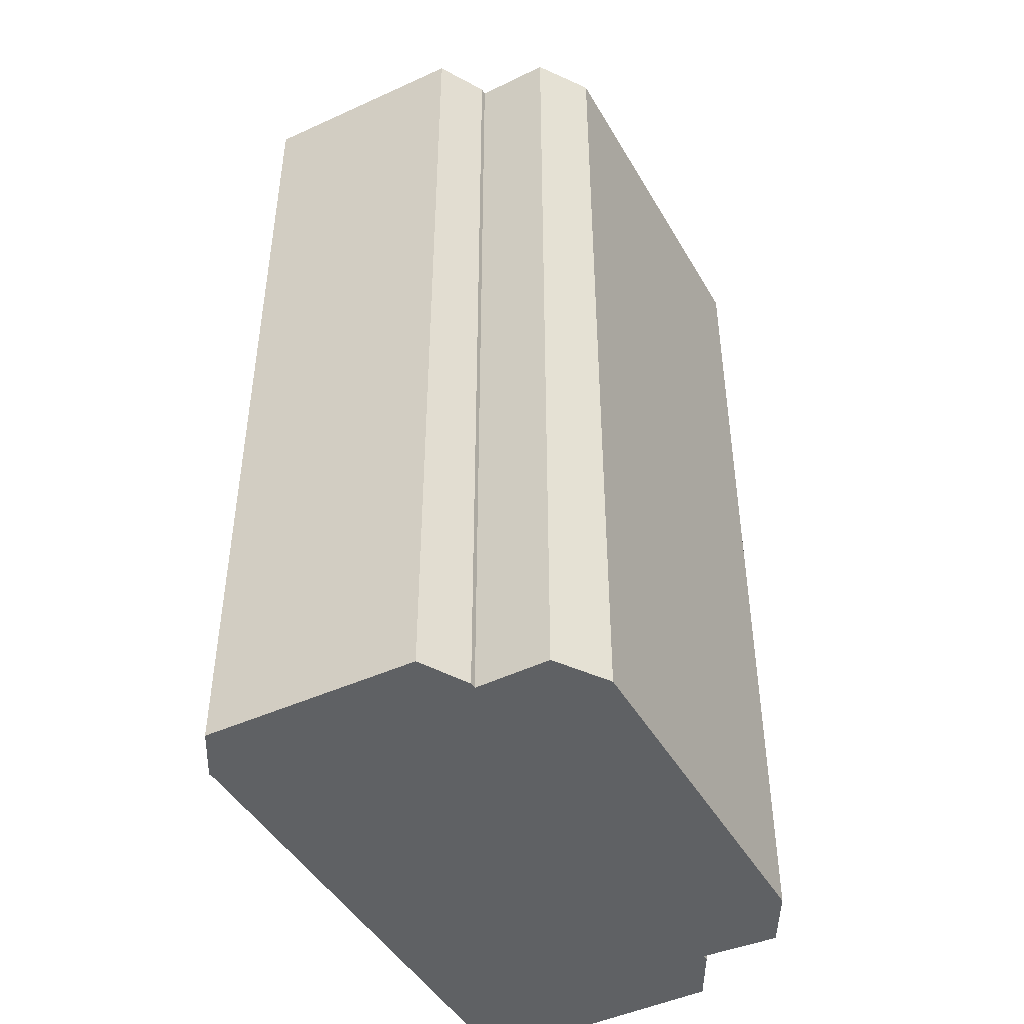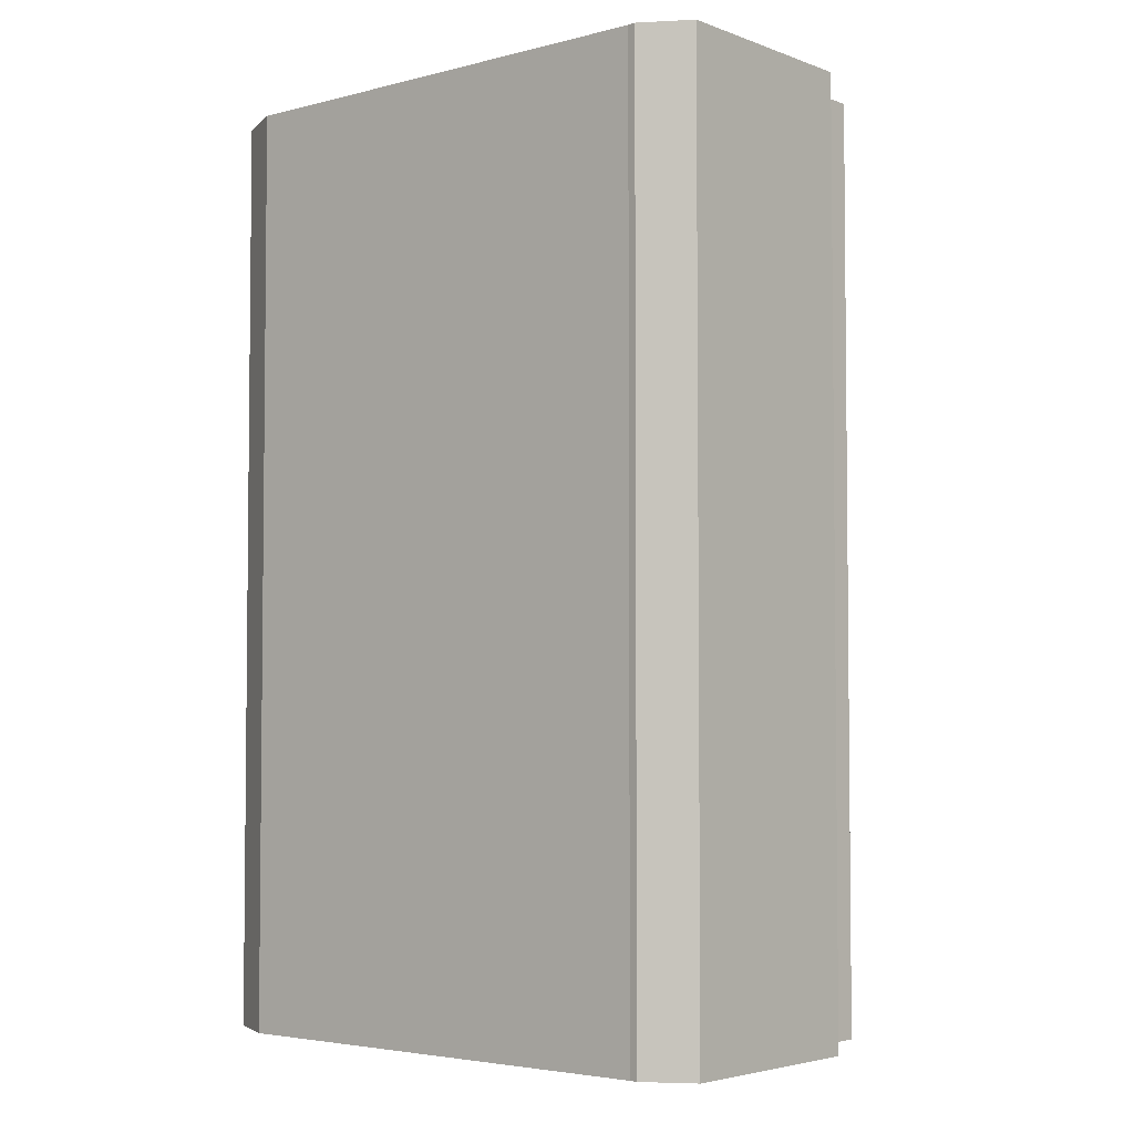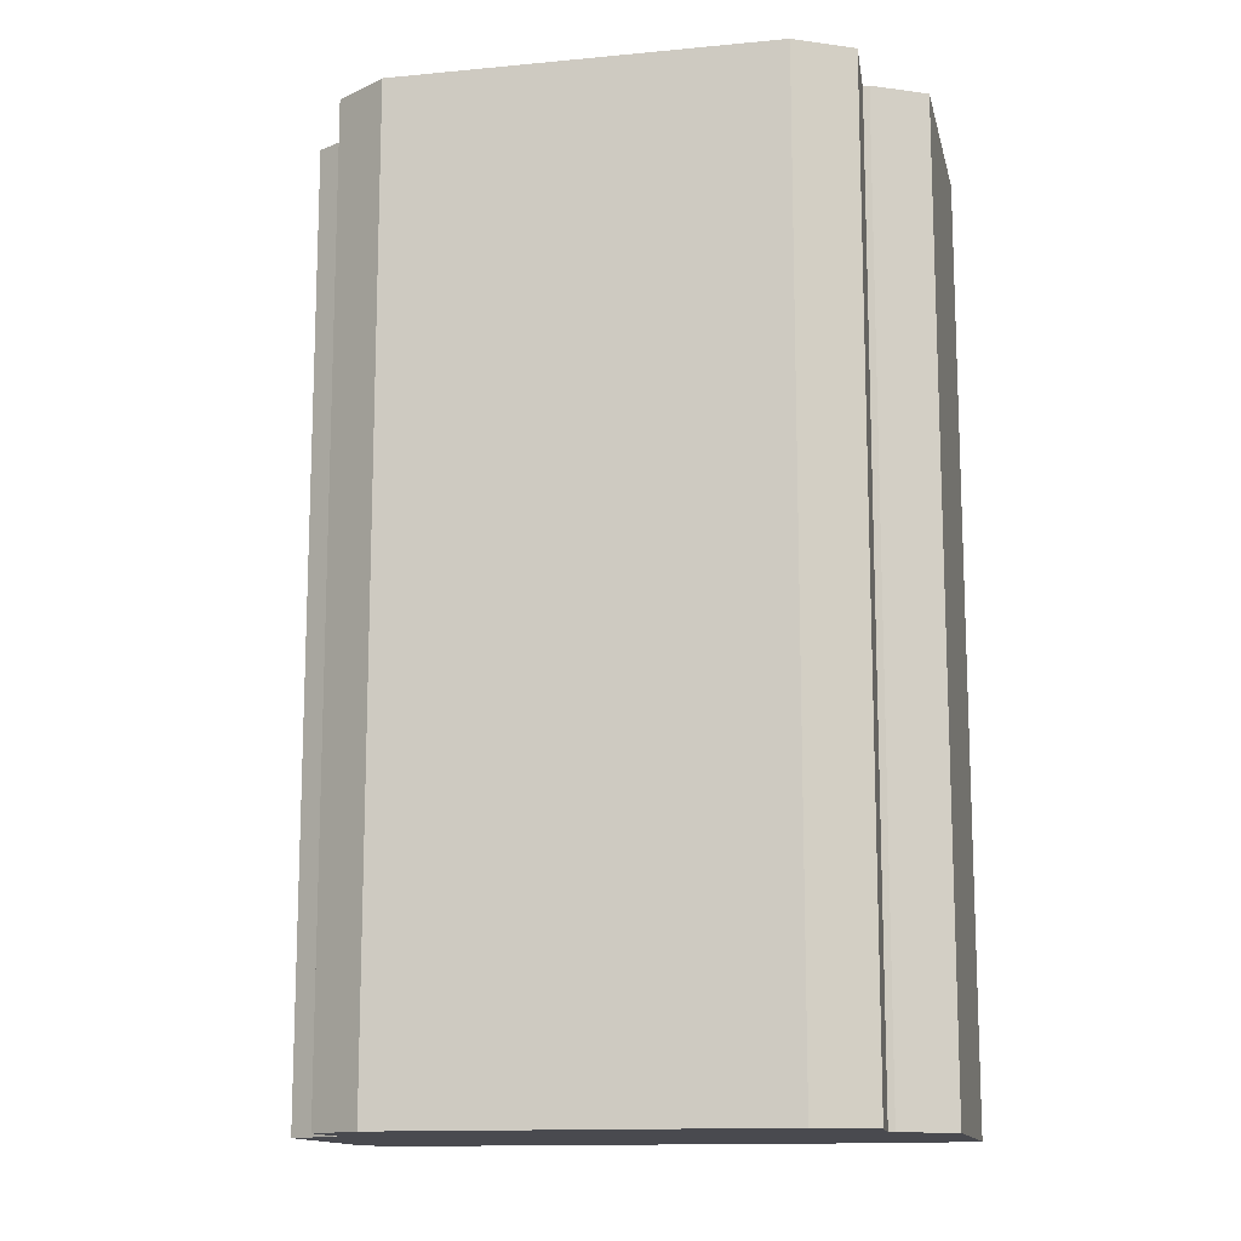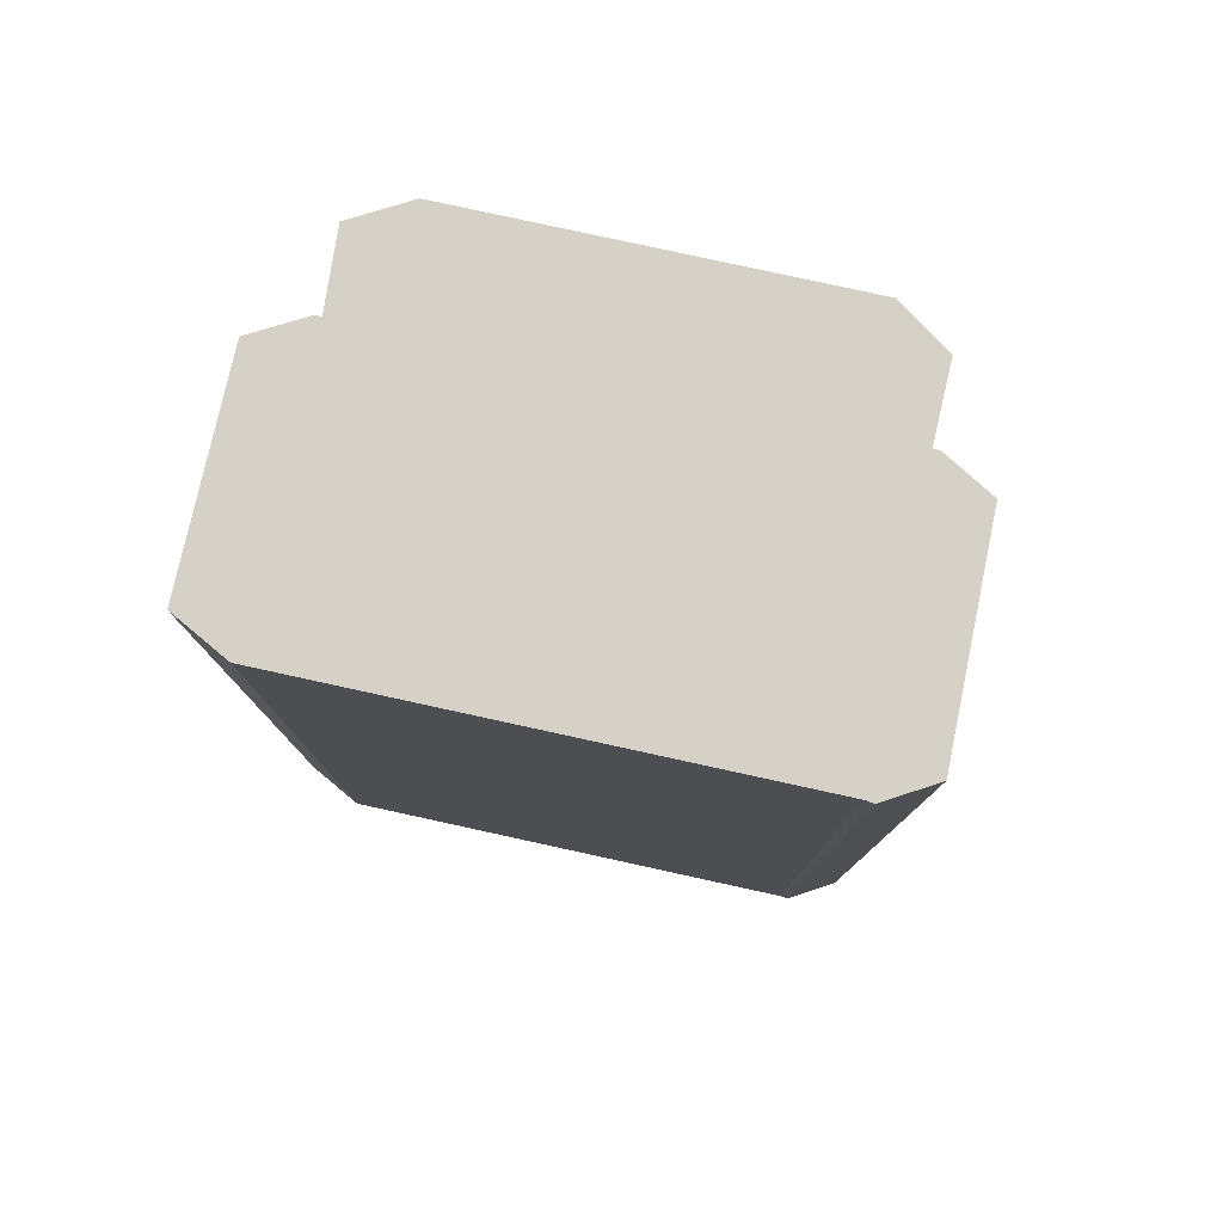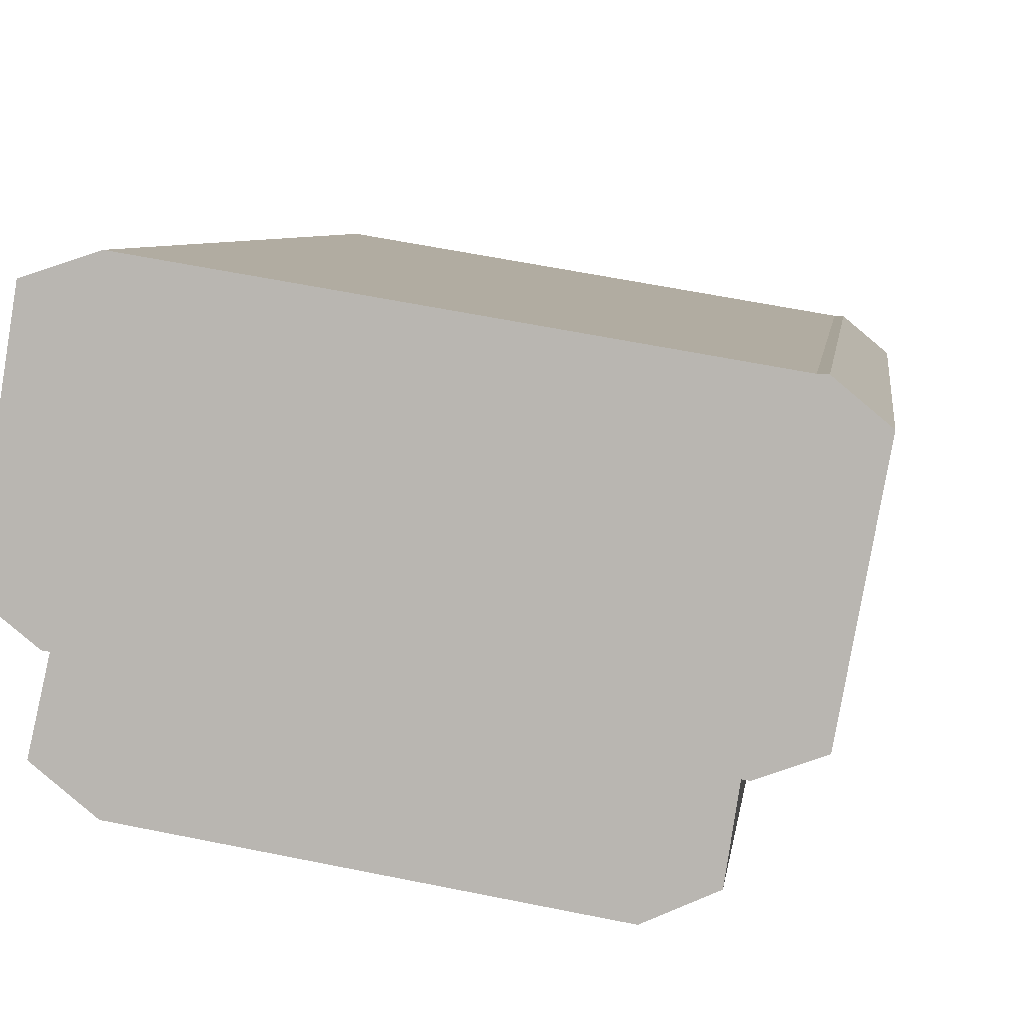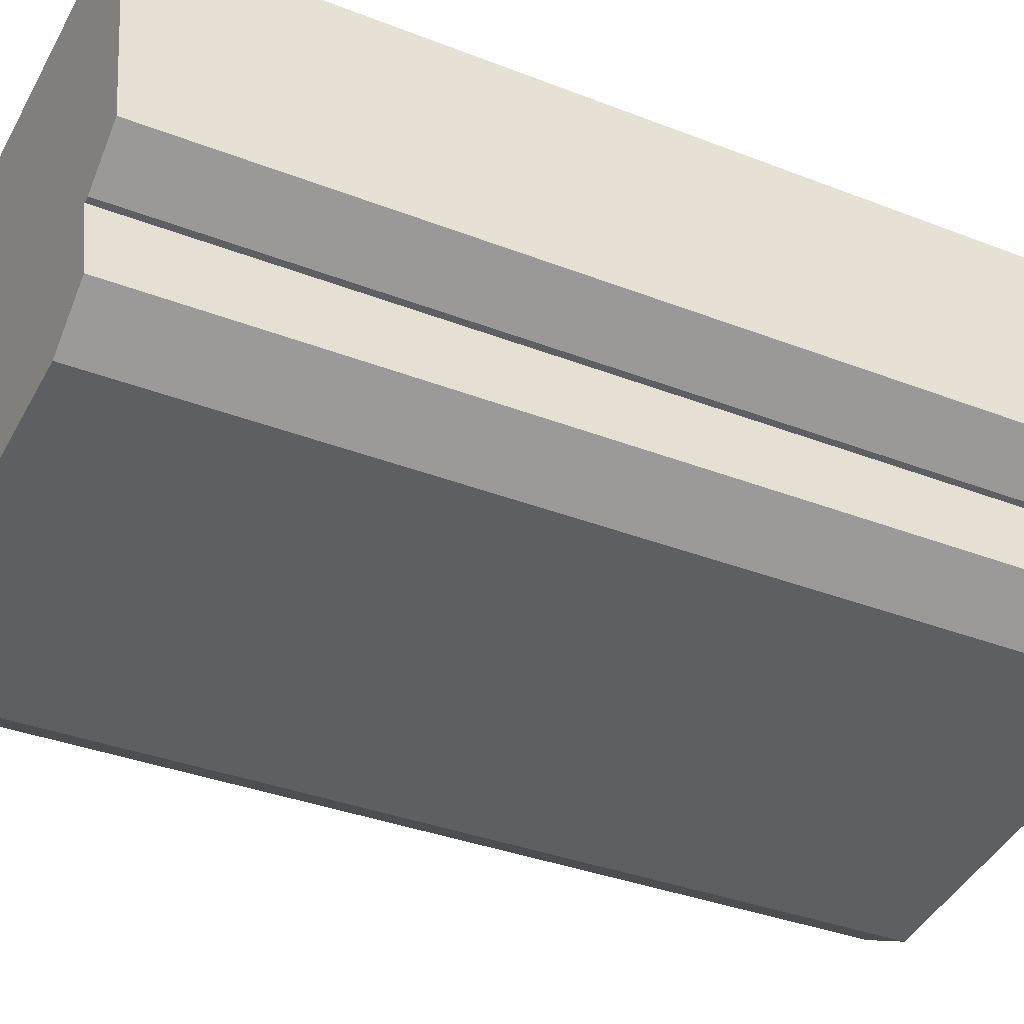
<metadata>
{"format":"obj","ext":"obj","renderer":"f3d","projection":"perspective","resolution":1024,"background":"white","views":[{"elev":-45.6,"azim":127.9,"up":"+Y"},{"elev":-3.9,"azim":50.0,"up":"+Y"},{"elev":-13.5,"azim":-158.4,"up":"+Y"},{"elev":79.2,"azim":21.8,"up":"+Y"},{"elev":6.3,"azim":7.2,"up":"+Z"},{"elev":-34.5,"azim":-117.8,"up":"+Z"}]}
</metadata>
<code>
v  0.923 25.13 5.754
v  1.243 25.13 -0.99
v  0 25.13 1.539e-15
v  1.409 25.13 -1.018
v  2.281 25.13 -4.105
v  0.945 25.13 -3.031
v  12.15 25.13 -5.744
v  2.525 25.13 6.268
v  15.22 25.13 4.149
v  13.97 25.13 -3.049
v  13.67 25.13 -5.051
v  14.14 25.13 -3.073
v  15.55 25.13 -2.553
v  16.59 25.13 3.186
v  15.45 25.13 4.14
v  15.45 -2.535e-16 4.14
v  16.59 -1.951e-16 3.186
v  15.55 1.563e-16 -2.553
v  13.97 1.867e-16 -3.049
v  13.67 3.093e-16 -5.051
v  14.14 1.882e-16 -3.073
v  12.15 3.517e-16 -5.744
v  2.281 2.514e-16 -4.105
v  1.409 6.233e-17 -1.018
v  1.243 6.062e-17 -0.99
v  0.945 1.856e-16 -3.031
v  0 0 0
v  0.923 -3.523e-16 5.754
v  15.22 -2.541e-16 4.149
v  2.525 -3.838e-16 6.268
g defaultobject
f 1 2 3
f 2 1 4
f 4 5 6
f 5 4 7
f 7 4 1
f 7 1 8
f 7 8 9
f 7 9 10
f 7 10 11
f 10 9 12
f 12 9 13
f 13 9 14
f 14 9 15
f 16 14 15
f 14 16 17
f 17 13 14
f 13 17 18
f 19 11 10
f 11 19 20
f 18 12 13
f 12 18 21
f 21 10 12
f 10 21 19
f 22 5 7
f 5 22 23
f 24 2 4
f 2 24 25
f 20 7 11
f 7 20 22
f 23 6 5
f 6 23 26
f 25 3 2
f 3 25 27
f 26 4 6
f 4 26 24
f 27 1 3
f 1 27 28
f 29 15 9
f 15 29 16
f 28 8 1
f 8 28 30
f 30 9 8
f 9 30 29
f 23 24 26
f 20 19 22
f 27 30 28
f 30 27 25
f 30 25 24
f 30 24 29
f 29 24 23
f 29 23 22
f 29 22 19
f 29 19 21
f 29 21 16
f 16 21 18
f 16 18 17

</code>
